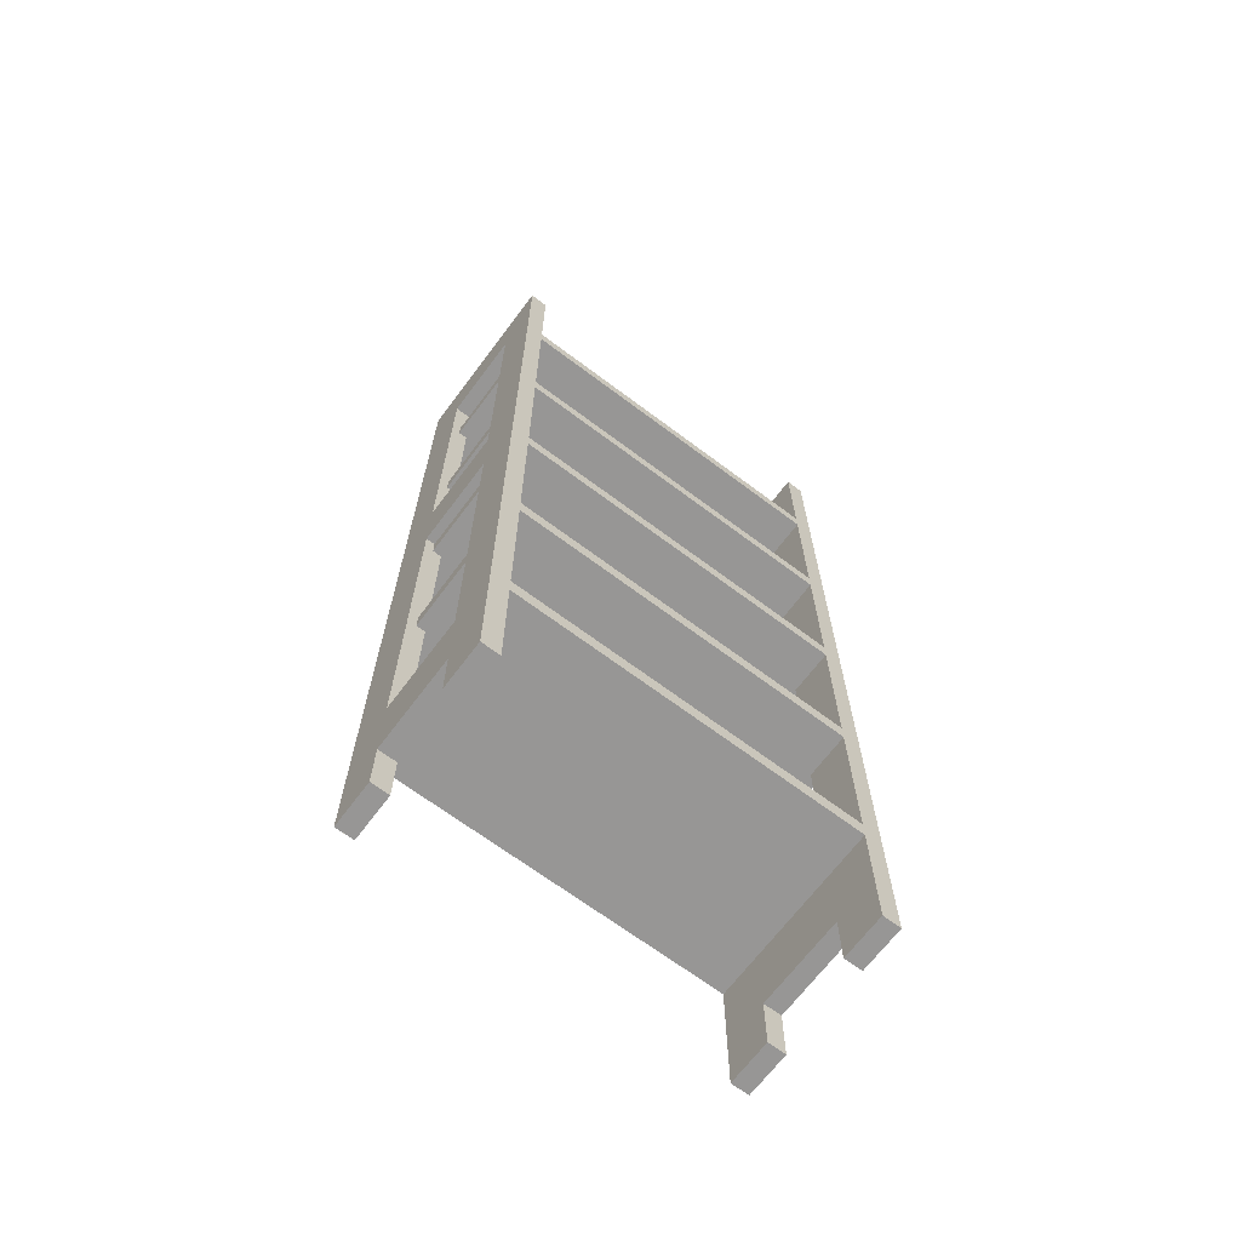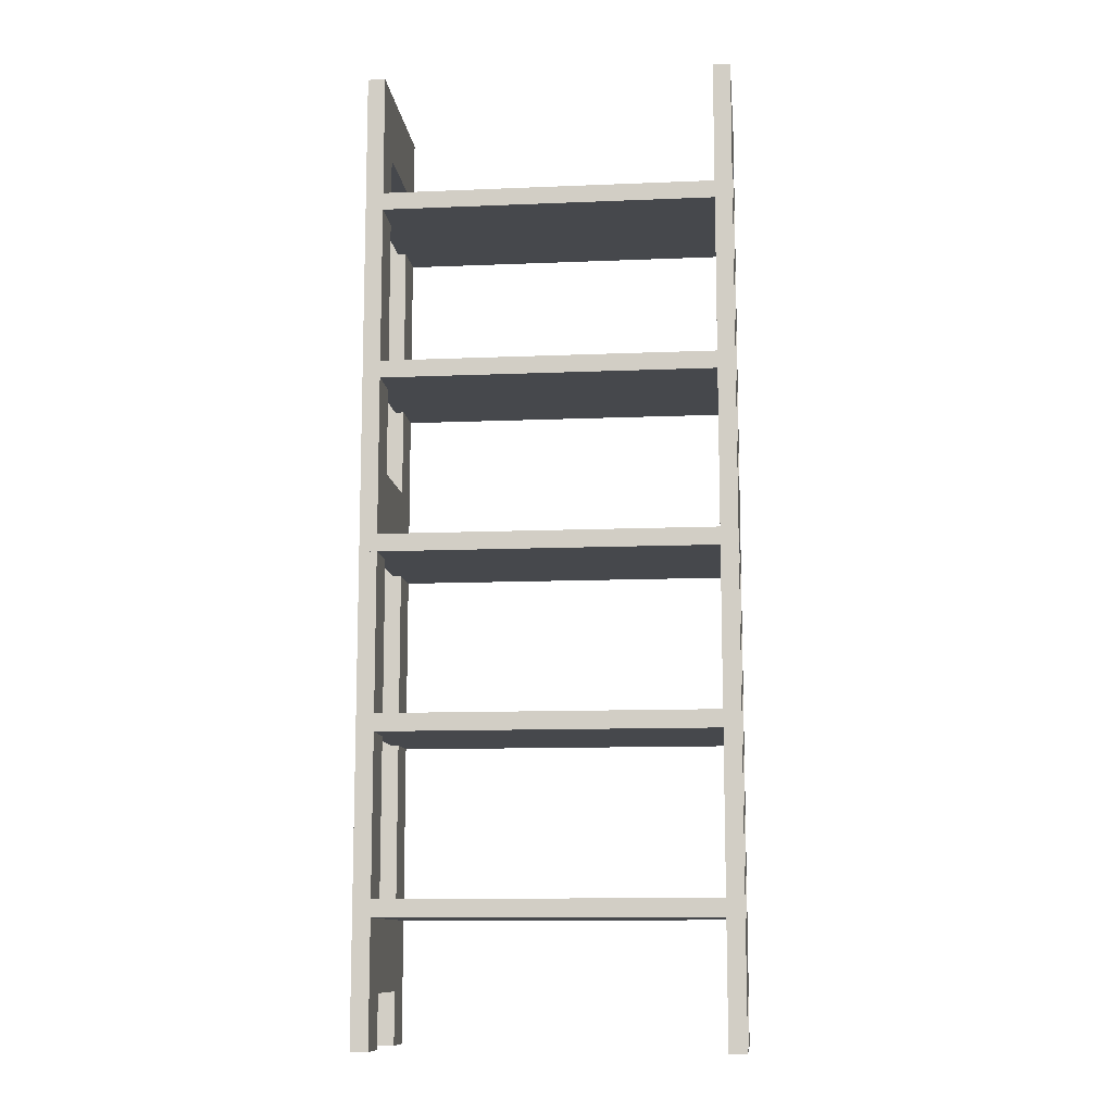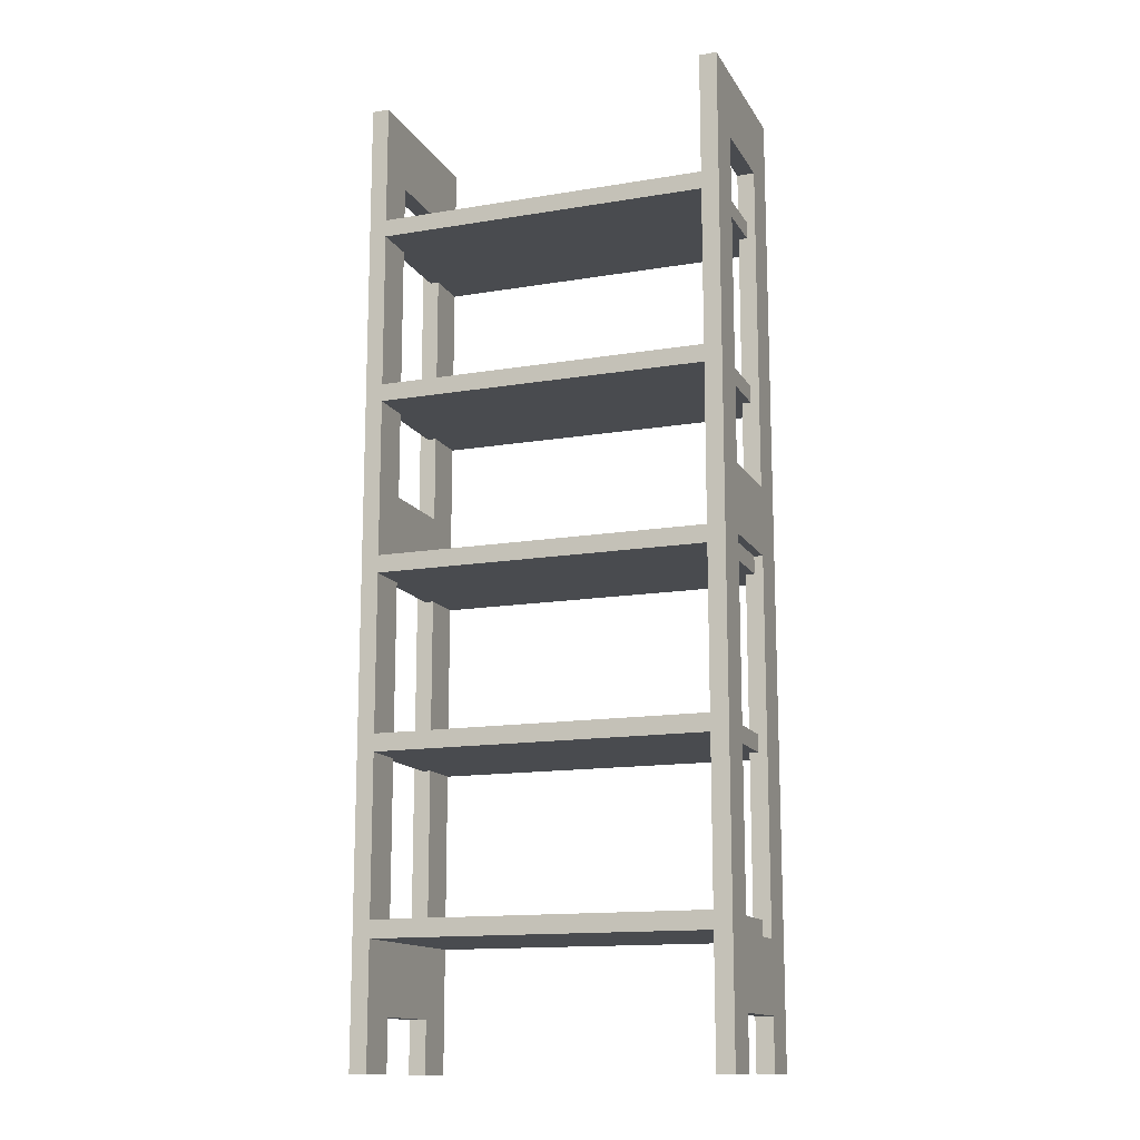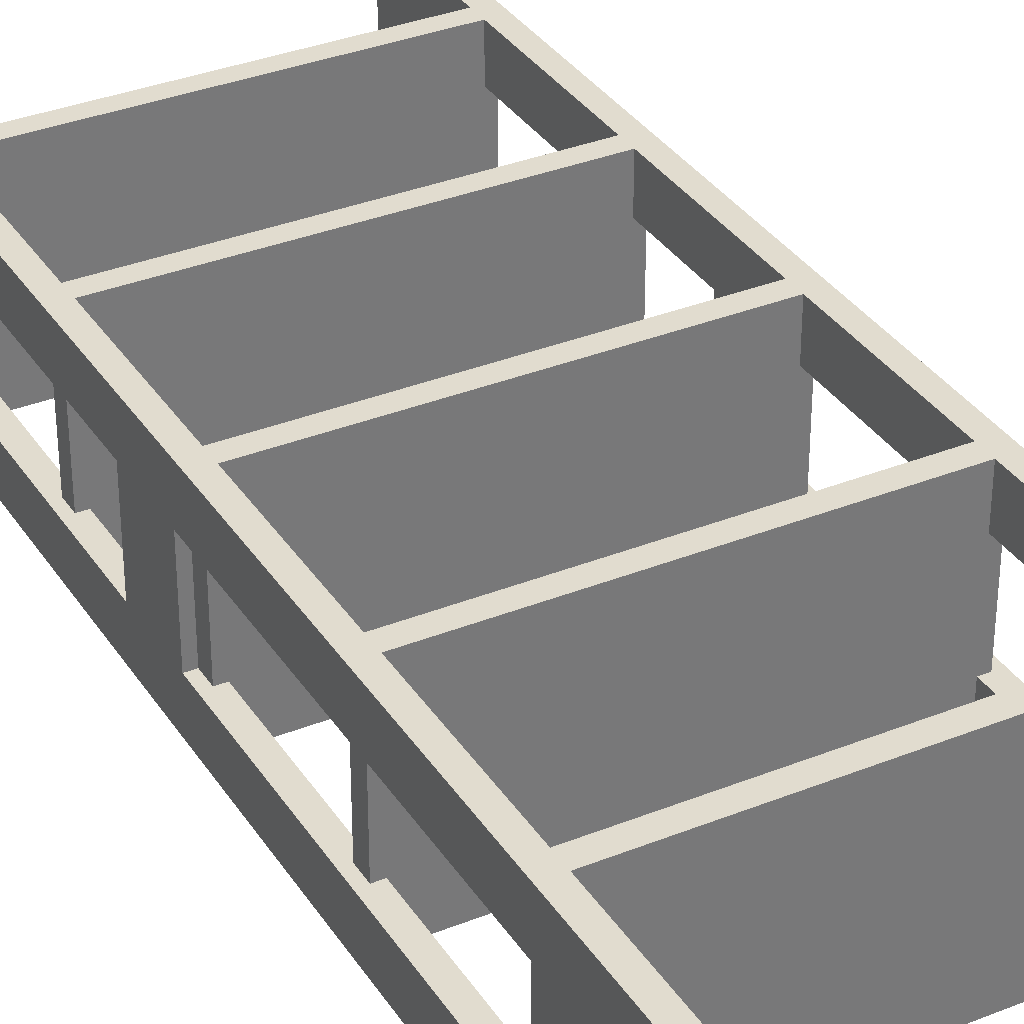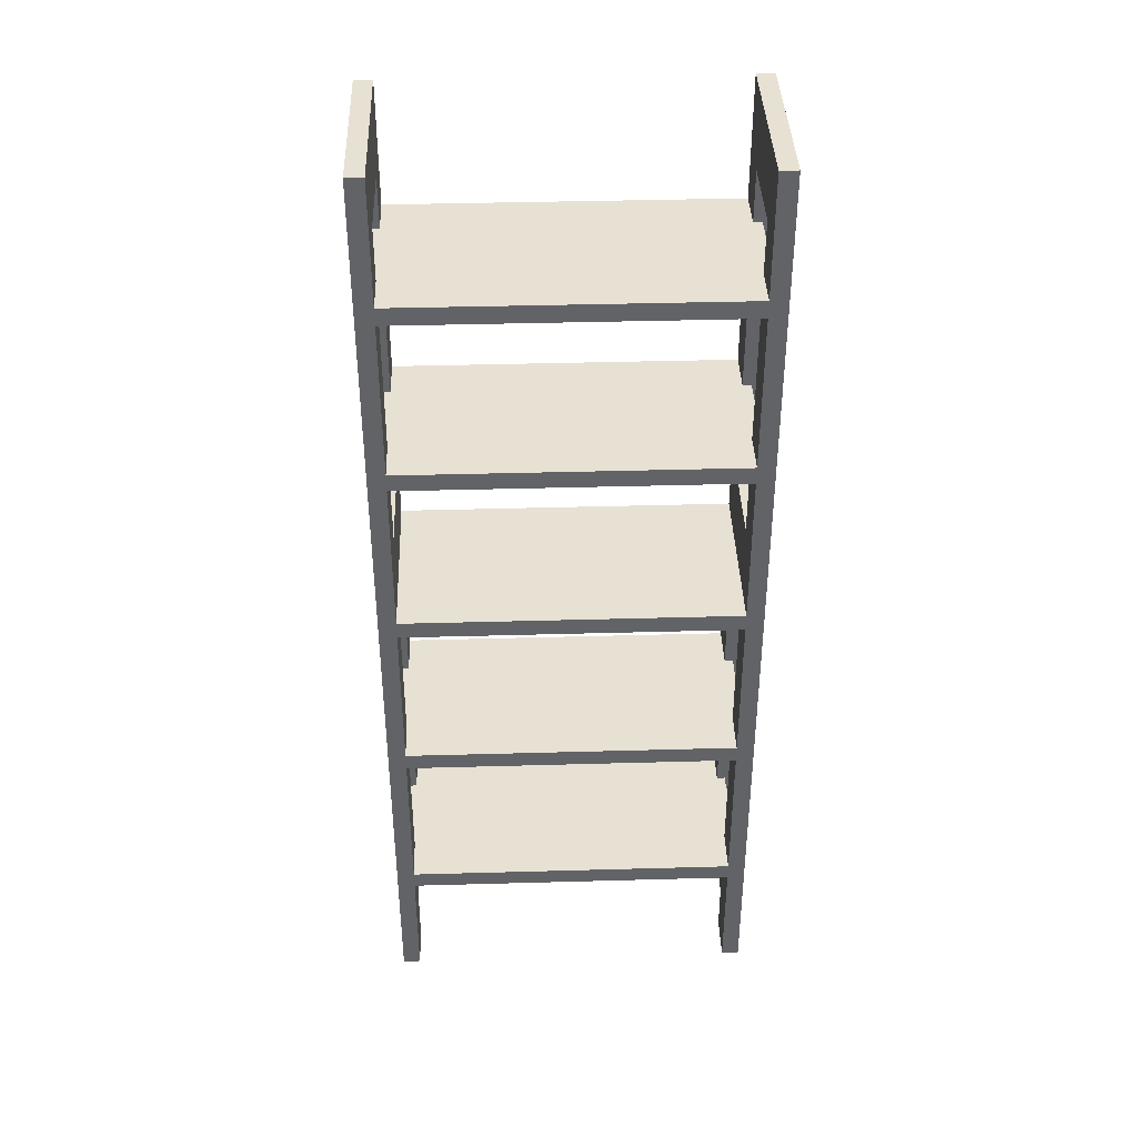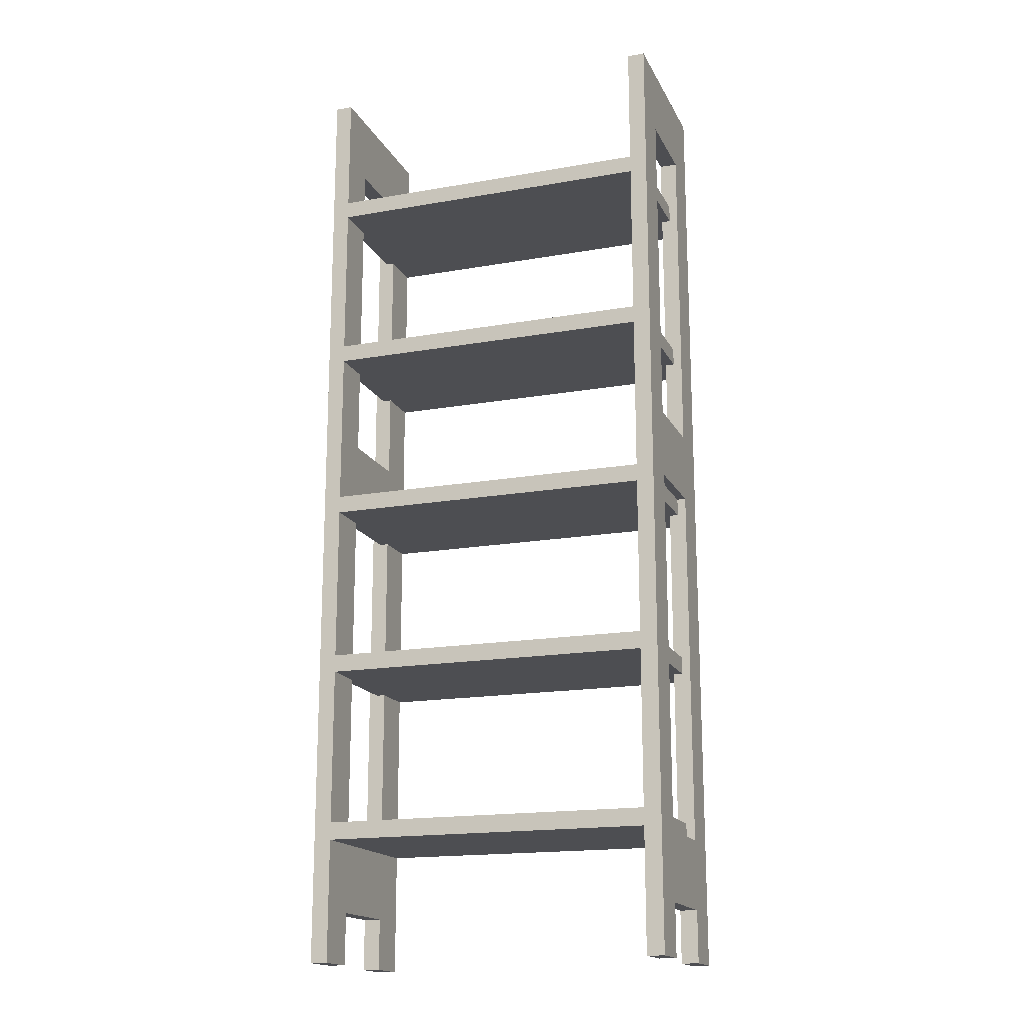
<metadata>
{"format":"obj","ext":"obj","renderer":"f3d","projection":"perspective","resolution":1024,"background":"white","views":[{"elev":-67.9,"azim":-36.9,"up":"+Y"},{"elev":-11.1,"azim":-174.1,"up":"+Y"},{"elev":-14.0,"azim":20.3,"up":"+Y"},{"elev":34.3,"azim":-28.4,"up":"+Z"},{"elev":39.4,"azim":-2.0,"up":"+Y"},{"elev":-17.1,"azim":19.5,"up":"+Y"}]}
</metadata>
<code>
v -0.6774 -1.698 0.1613
v -0.6774 1.85 0.1613
v -0.6129 -1.698 0.1613
v -0.6129 1.85 0.1613
v -0.6129 -1.698 0.3226
v -0.6774 -1.698 0.3226
v -0.6774 1.85 0.3226
v -0.6129 1.85 0.3226
v 0.6129 -1.698 0.1613
v 0.6129 1.85 0.1613
v 0.6774 -1.698 0.1613
v 0.6774 1.85 0.1613
v 0.6774 -1.698 0.3226
v 0.6129 -1.698 0.3226
v 0.6129 1.85 0.3226
v 0.6774 1.85 0.3226
v -0.6774 -1.698 -0.3226
v -0.6774 1.85 -0.3226
v -0.6129 -1.698 -0.3226
v -0.6129 1.85 -0.3226
v -0.6129 -1.698 -0.1613
v -0.6774 -1.698 -0.1613
v -0.6774 1.85 -0.1613
v -0.6129 1.85 -0.1613
v 0.6129 -1.698 -0.3226
v 0.6129 1.85 -0.3226
v 0.6774 -1.698 -0.3226
v 0.6774 1.85 -0.3226
v 0.6774 -1.698 -0.1613
v 0.6129 -1.698 -0.1613
v 0.6129 1.85 -0.1613
v 0.6774 1.85 -0.1613
v 0.6129 1.592 -0.3226
v 0.6774 1.592 -0.3226
v 0.6774 1.592 0.3226
v 0.6129 1.592 0.3226
v -0.6774 1.592 -0.3226
v -0.6129 1.592 -0.3226
v -0.6129 1.592 0.3226
v -0.6774 1.592 0.3226
v 0.6129 0.1083 -0.3226
v 0.6129 0.3664 -0.3226
v 0.6774 0.1083 -0.3226
v 0.6774 0.3664 -0.3226
v 0.6774 0.1083 0.3226
v 0.6129 0.1083 0.3226
v 0.6129 0.3664 0.3226
v 0.6774 0.3664 0.3226
v 0.6129 -1.505 -0.3226
v 0.6129 -1.247 -0.3226
v 0.6774 -1.505 -0.3226
v 0.6774 -1.247 -0.3226
v 0.6774 -1.505 0.3226
v 0.6129 -1.505 0.3226
v 0.6129 -1.247 0.3226
v 0.6774 -1.247 0.3226
v -0.6774 0.1083 -0.3226
v -0.6774 0.3664 -0.3226
v -0.6129 0.1083 -0.3226
v -0.6129 0.3664 -0.3226
v -0.6129 0.1083 0.3226
v -0.6774 0.1083 0.3226
v -0.6774 0.3664 0.3226
v -0.6129 0.3664 0.3226
v -0.6774 -1.505 -0.3226
v -0.6774 -1.247 -0.3226
v -0.6129 -1.505 -0.3226
v -0.6129 -1.247 -0.3226
v -0.6129 -1.505 0.3226
v -0.6774 -1.505 0.3226
v -0.6774 -1.247 0.3226
v -0.6129 -1.247 0.3226
v -0.6452 1.334 -0.3226
v -0.6452 1.399 -0.3226
v 0.6452 1.334 -0.3226
v 0.6452 1.399 -0.3226
v 0.6452 1.334 0.3226
v -0.6452 1.334 0.3226
v -0.6452 1.399 0.3226
v 0.6452 1.399 0.3226
v -0.6452 0.6889 -0.3226
v -0.6452 0.7535 -0.3226
v 0.6452 0.6889 -0.3226
v 0.6452 0.7535 -0.3226
v 0.6452 0.6889 0.3226
v -0.6452 0.6889 0.3226
v -0.6452 0.7535 0.3226
v 0.6452 0.7535 0.3226
v -0.6452 0.04378 -0.3226
v -0.6452 0.1083 -0.3226
v 0.6452 0.04378 -0.3226
v 0.6452 0.1083 -0.3226
v 0.6452 0.04378 0.3226
v -0.6452 0.04378 0.3226
v -0.6452 0.1083 0.3226
v 0.6452 0.1083 0.3226
v -0.6452 -0.6014 -0.3226
v -0.6452 -0.5369 -0.3226
v 0.6452 -0.6014 -0.3226
v 0.6452 -0.5369 -0.3226
v 0.6452 -0.6014 0.3226
v -0.6452 -0.6014 0.3226
v -0.6452 -0.5369 0.3226
v 0.6452 -0.5369 0.3226
v -0.6452 -1.247 -0.3226
v -0.6452 -1.182 -0.3226
v 0.6452 -1.247 -0.3226
v 0.6452 -1.182 -0.3226
v 0.6452 -1.247 0.3226
v -0.6452 -1.247 0.3226
v -0.6452 -1.182 0.3226
v 0.6452 -1.182 0.3226
f 1 2 3
f 3 2 4
f 1 5 6
f 1 3 5
f 1 6 2
f 2 6 7
f 2 7 8
f 2 8 4
f 3 8 5
f 3 4 8
f 5 7 6
f 5 8 7
f 9 10 11
f 11 10 12
f 9 13 14
f 9 11 13
f 9 14 10
f 10 14 15
f 10 15 16
f 10 16 12
f 11 16 13
f 11 12 16
f 13 15 14
f 13 16 15
f 17 18 19
f 19 18 20
f 17 21 22
f 17 19 21
f 17 22 18
f 18 22 23
f 18 23 24
f 18 24 20
f 19 24 21
f 19 20 24
f 21 23 22
f 21 24 23
f 25 26 27
f 27 26 28
f 25 29 30
f 25 27 29
f 25 30 26
f 26 30 31
f 26 31 32
f 26 32 28
f 27 32 29
f 27 28 32
f 29 31 30
f 29 32 31
f 33 26 34
f 34 26 28
f 33 35 36
f 33 34 35
f 33 36 26
f 26 36 15
f 26 15 16
f 26 16 28
f 34 16 35
f 34 28 16
f 35 15 36
f 35 16 15
f 37 18 38
f 38 18 20
f 37 39 40
f 37 38 39
f 37 40 18
f 18 40 7
f 18 7 8
f 18 8 20
f 38 8 39
f 38 20 8
f 39 7 40
f 39 8 7
f 41 42 43
f 43 42 44
f 41 45 46
f 41 43 45
f 41 46 42
f 42 46 47
f 42 47 48
f 42 48 44
f 43 48 45
f 43 44 48
f 45 47 46
f 45 48 47
f 49 50 51
f 51 50 52
f 49 53 54
f 49 51 53
f 49 54 50
f 50 54 55
f 50 55 56
f 50 56 52
f 51 56 53
f 51 52 56
f 53 55 54
f 53 56 55
f 57 58 59
f 59 58 60
f 57 61 62
f 57 59 61
f 57 62 58
f 58 62 63
f 58 63 64
f 58 64 60
f 59 64 61
f 59 60 64
f 61 63 62
f 61 64 63
f 65 66 67
f 67 66 68
f 65 69 70
f 65 67 69
f 65 70 66
f 66 70 71
f 66 71 72
f 66 72 68
f 67 72 69
f 67 68 72
f 69 71 70
f 69 72 71
f 73 74 75
f 75 74 76
f 73 77 78
f 73 75 77
f 73 78 74
f 74 78 79
f 74 79 80
f 74 80 76
f 75 80 77
f 75 76 80
f 77 79 78
f 77 80 79
f 81 82 83
f 83 82 84
f 81 85 86
f 81 83 85
f 81 86 82
f 82 86 87
f 82 87 88
f 82 88 84
f 83 88 85
f 83 84 88
f 85 87 86
f 85 88 87
f 89 90 91
f 91 90 92
f 89 93 94
f 89 91 93
f 89 94 90
f 90 94 95
f 90 95 96
f 90 96 92
f 91 96 93
f 91 92 96
f 93 95 94
f 93 96 95
f 97 98 99
f 99 98 100
f 97 101 102
f 97 99 101
f 97 102 98
f 98 102 103
f 98 103 104
f 98 104 100
f 99 104 101
f 99 100 104
f 101 103 102
f 101 104 103
f 105 106 107
f 107 106 108
f 105 109 110
f 105 107 109
f 105 110 106
f 106 110 111
f 106 111 112
f 106 112 108
f 107 112 109
f 107 108 112
f 109 111 110
f 109 112 111

</code>
